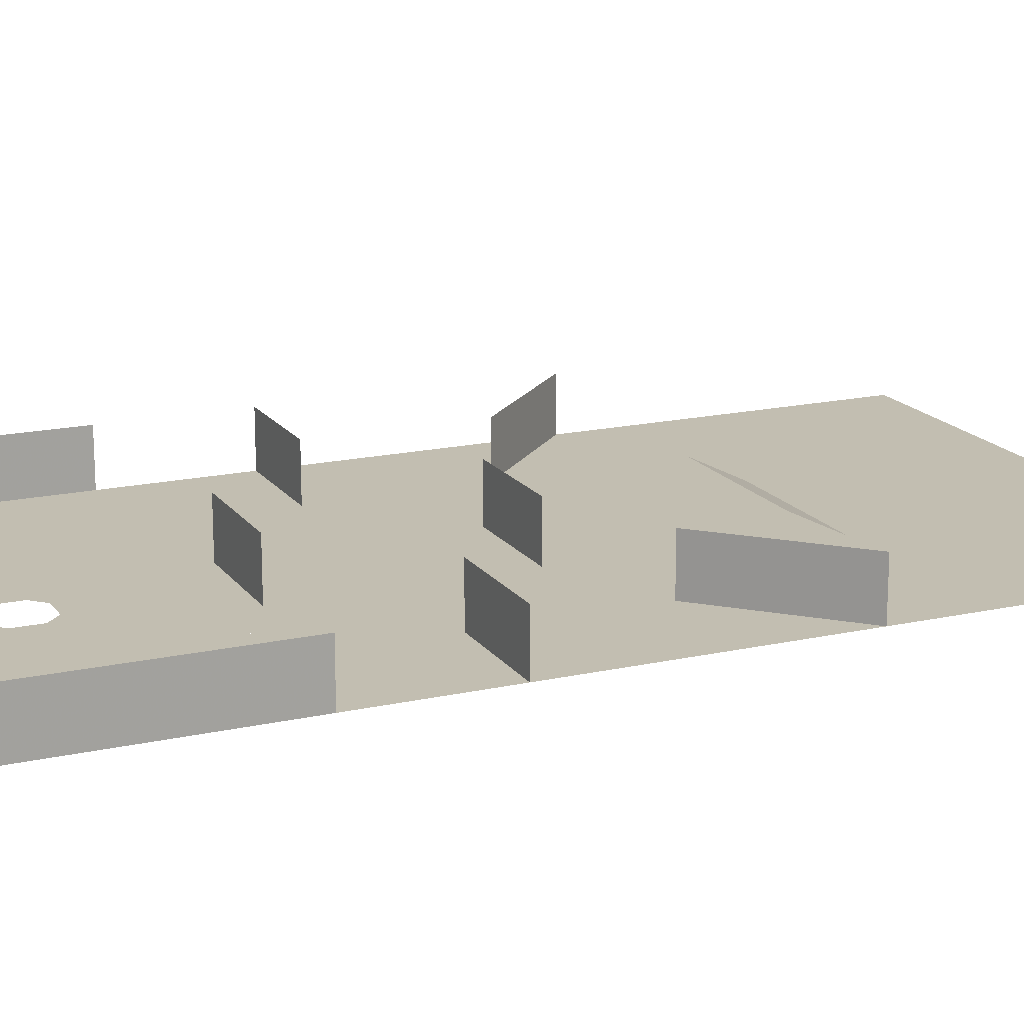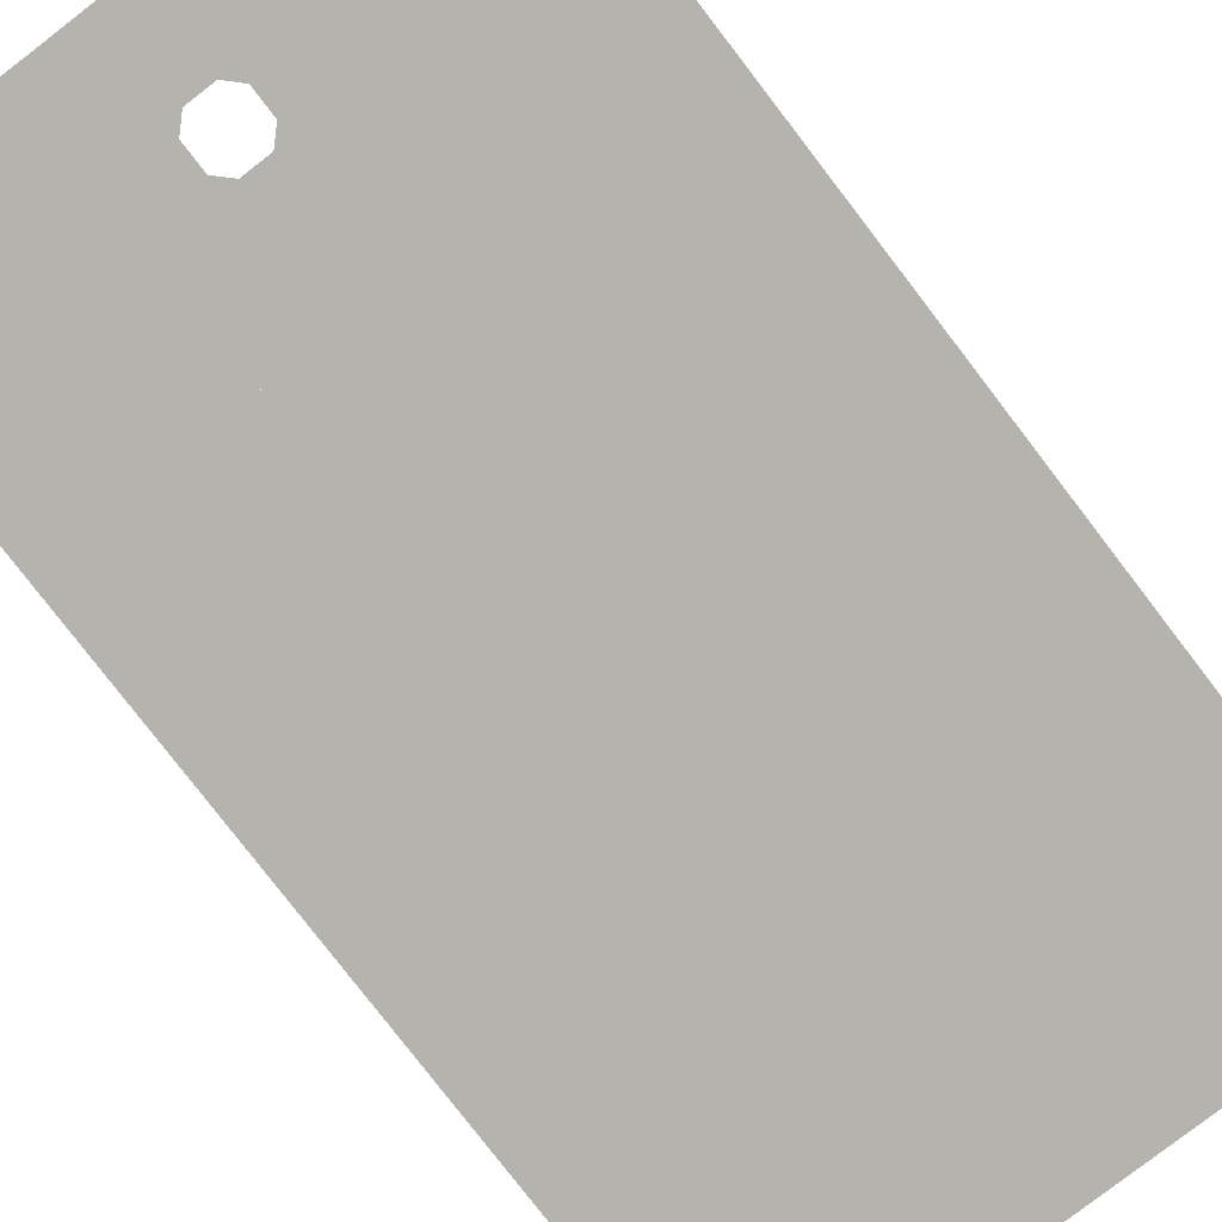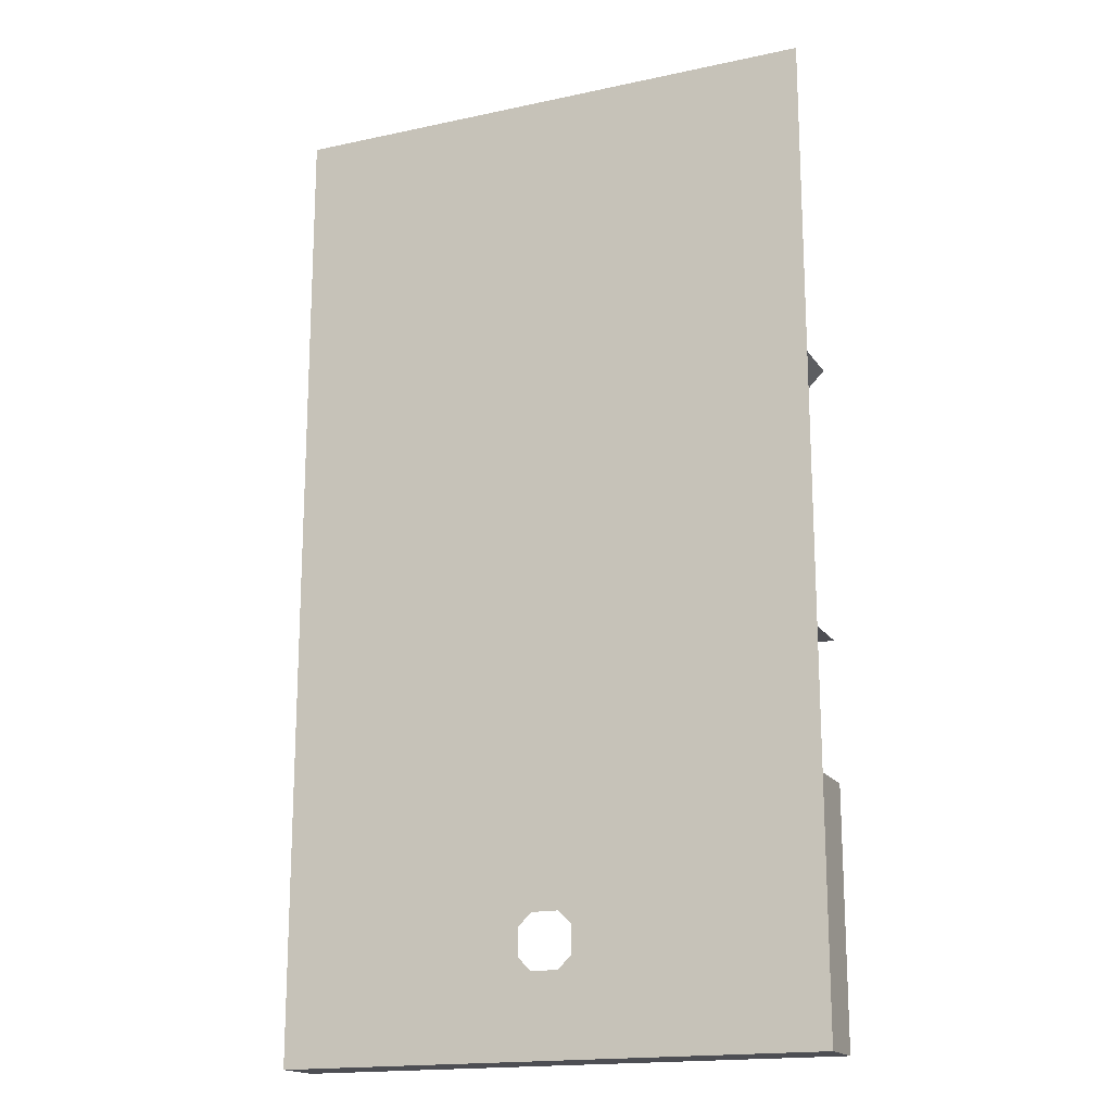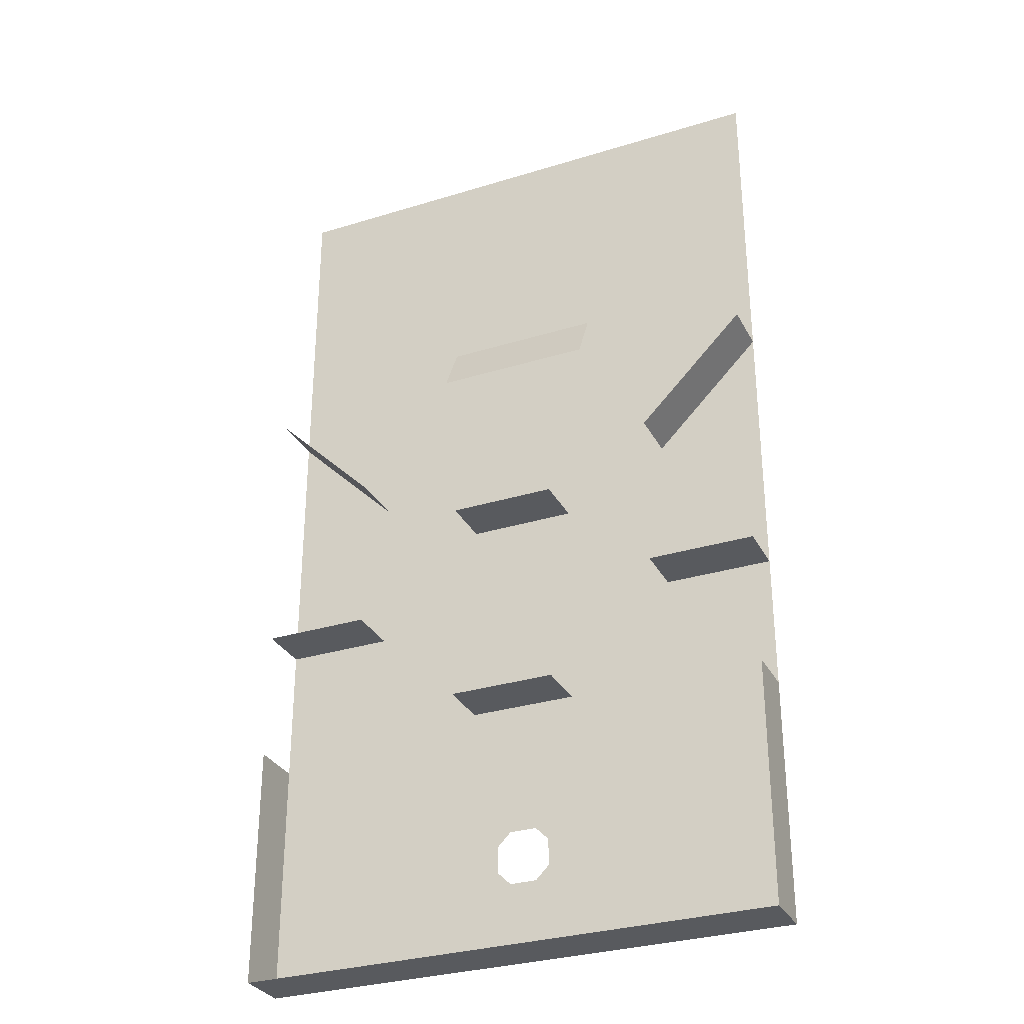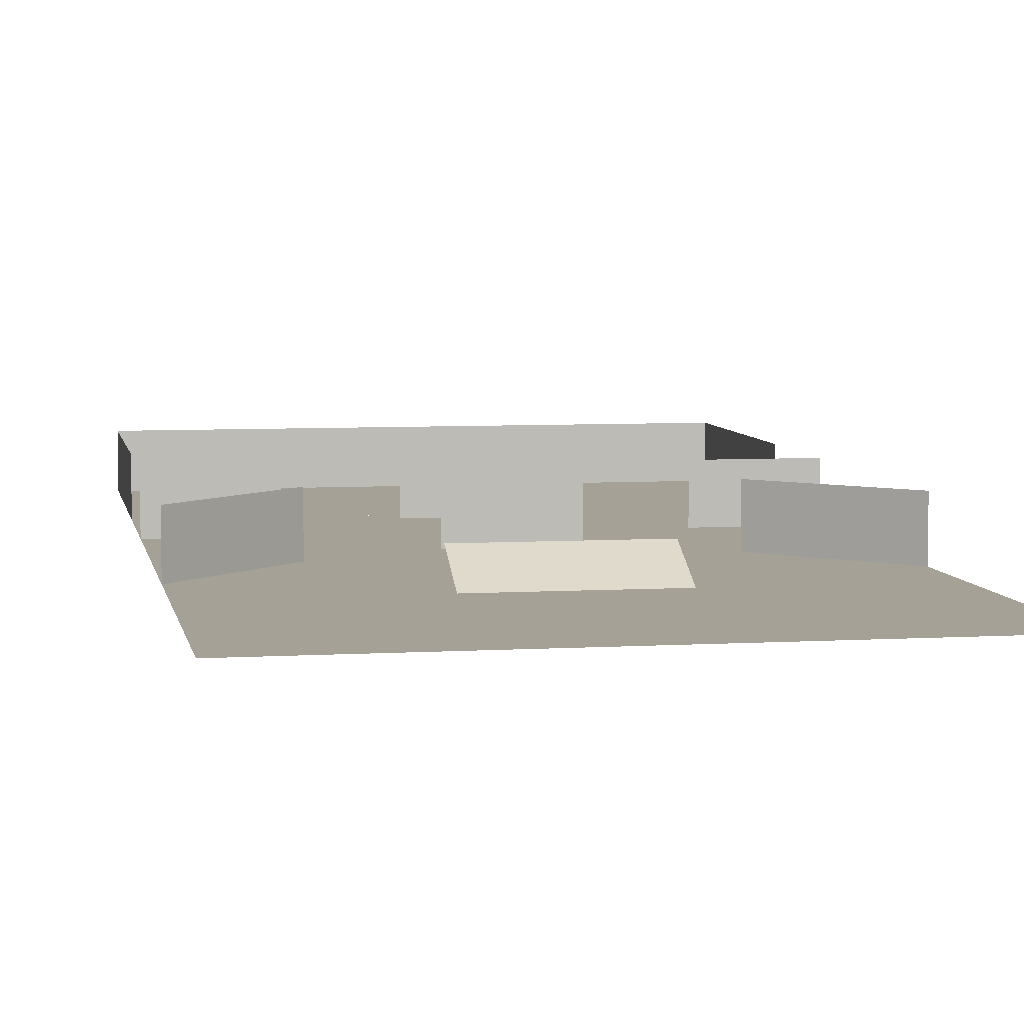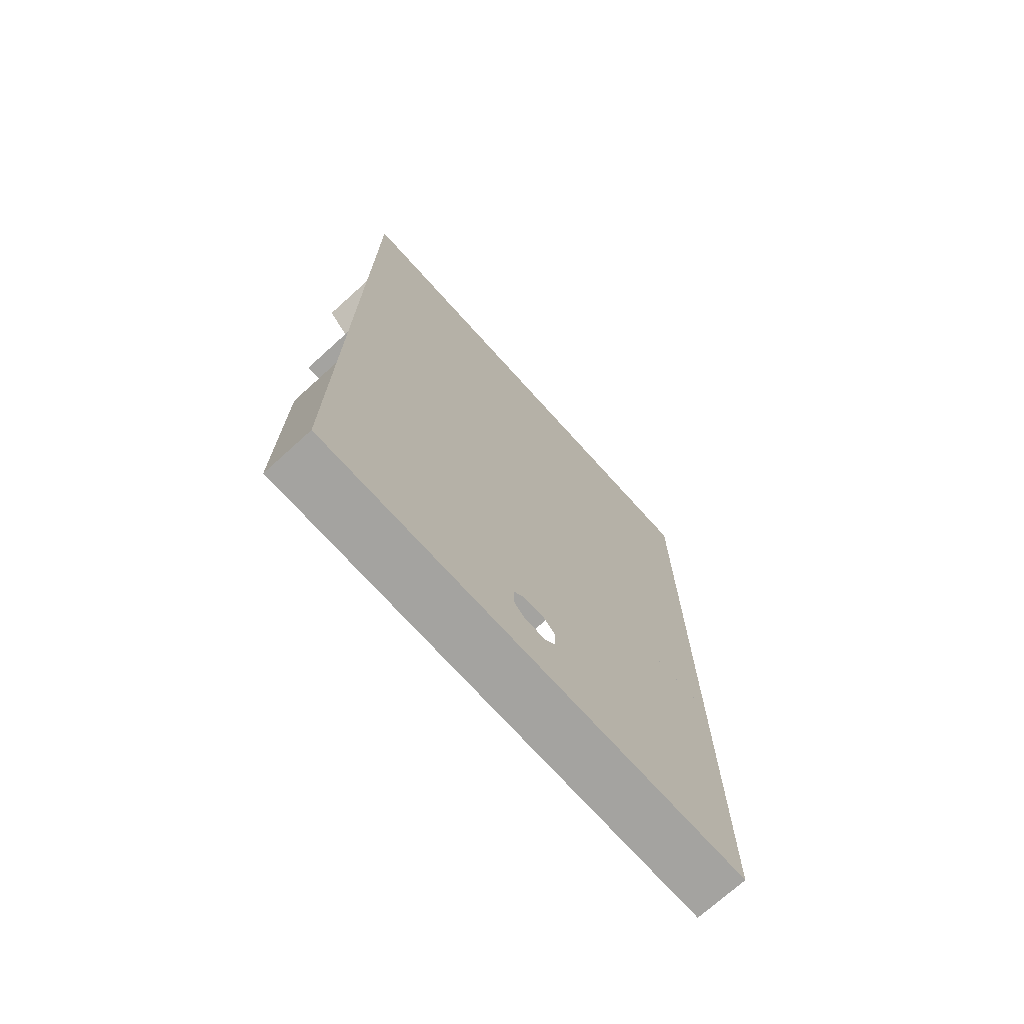
<metadata>
{"format":"obj","ext":"obj","renderer":"f3d","projection":"perspective","resolution":1024,"background":"white","views":[{"elev":17.1,"azim":-114.1,"up":"+Y"},{"elev":-79.9,"azim":-142.4,"up":"+Y"},{"elev":-17.4,"azim":23.2,"up":"+Z"},{"elev":-31.0,"azim":-156.2,"up":"+Z"},{"elev":6.1,"azim":-10.3,"up":"+Y"},{"elev":-72.9,"azim":-47.9,"up":"+Z"}]}
</metadata>
<code>
o Level
v 4 0 -18
v -4 0 -18
v 0.5 0 -13
v 1 0 -13.5
v -0.5 0 -13
v -1 0 -13.5
v 1 0 -14.5
v 0.5 0 -15
v -1 0 -14.5
v -0.5 0 -15
v -10 0 18
v 4 0 -13
v -4 0 -13
v -4 0 -9
v 4 0 -9
v 10 0 0
v 0 0 9
v 3 0 9
v 10 0 -18
v -3 0 9
v -3 1 7
v -10 0 -18
v 10 0 9
v 0 0 -9
v -10 0 -9
v -10 0 0
v 10 0 18
v 0 0 0
v 3 1 7
v -10 0 9
v 10 0 -9
v 0 0 18
v 4 2 -18
v -4 2 -18
v 10 2 -18
v -10 2 -18
v 10 2 -9
v -10 2 -9
v -6 0 2
v -10 0 6
v -10 2 6
v -6 2 2
v 10 0 6
v 6 0 2
v 6 2 2
v 10 2 6
v 2 0 0
v 2 2 -8
v -2 2 0
v -2 0 -8
v -2 0 0
v -2 2 -8
v 2 0 -8
v 2 2 0
v -6 2 -4
v -10 0 -4
v -10 2 -4
v -6 0 -4
v 10 2 -4
v 6 0 -4
v 6 2 -4
v 10 0 -4
f 19 37 31
f 25 36 38
f 40 42 41
f 44 46 45
f 19 35 37
f 25 22 36
f 40 39 42
f 44 43 46
f 1 35 19
f 2 36 22
f 2 33 1
f 51 54 49
f 50 48 52
f 56 55 57
f 60 59 61
f 1 33 35
f 2 34 36
f 2 34 33
f 51 47 54
f 50 53 48
f 56 58 55
f 60 62 59
f 20 29 21
f 20 18 29
f 10 1 8
f 11 17 32
f 13 15 12
f 1 31 15
f 2 25 14
f 32 23 27
f 26 24 28
f 28 31 16
f 17 16 23
f 30 28 17
f 6 5 13
f 13 2 9
f 2 1 10
f 12 3 4
f 12 4 7
f 9 6 13
f 10 9 2
f 1 12 7
f 1 7 8
f 11 30 17
f 13 14 15
f 1 19 31
f 2 22 25
f 32 17 23
f 26 25 24
f 28 24 31
f 17 28 16
f 30 26 28

</code>
